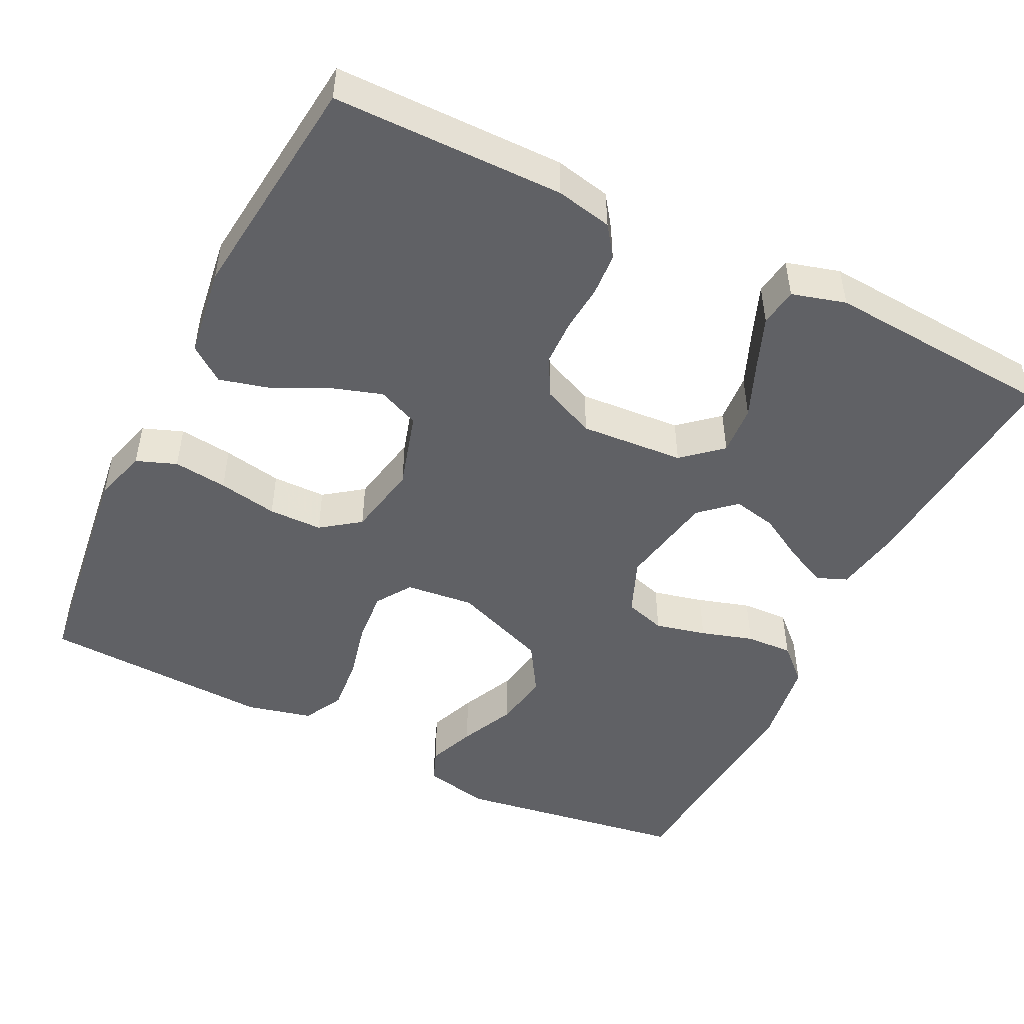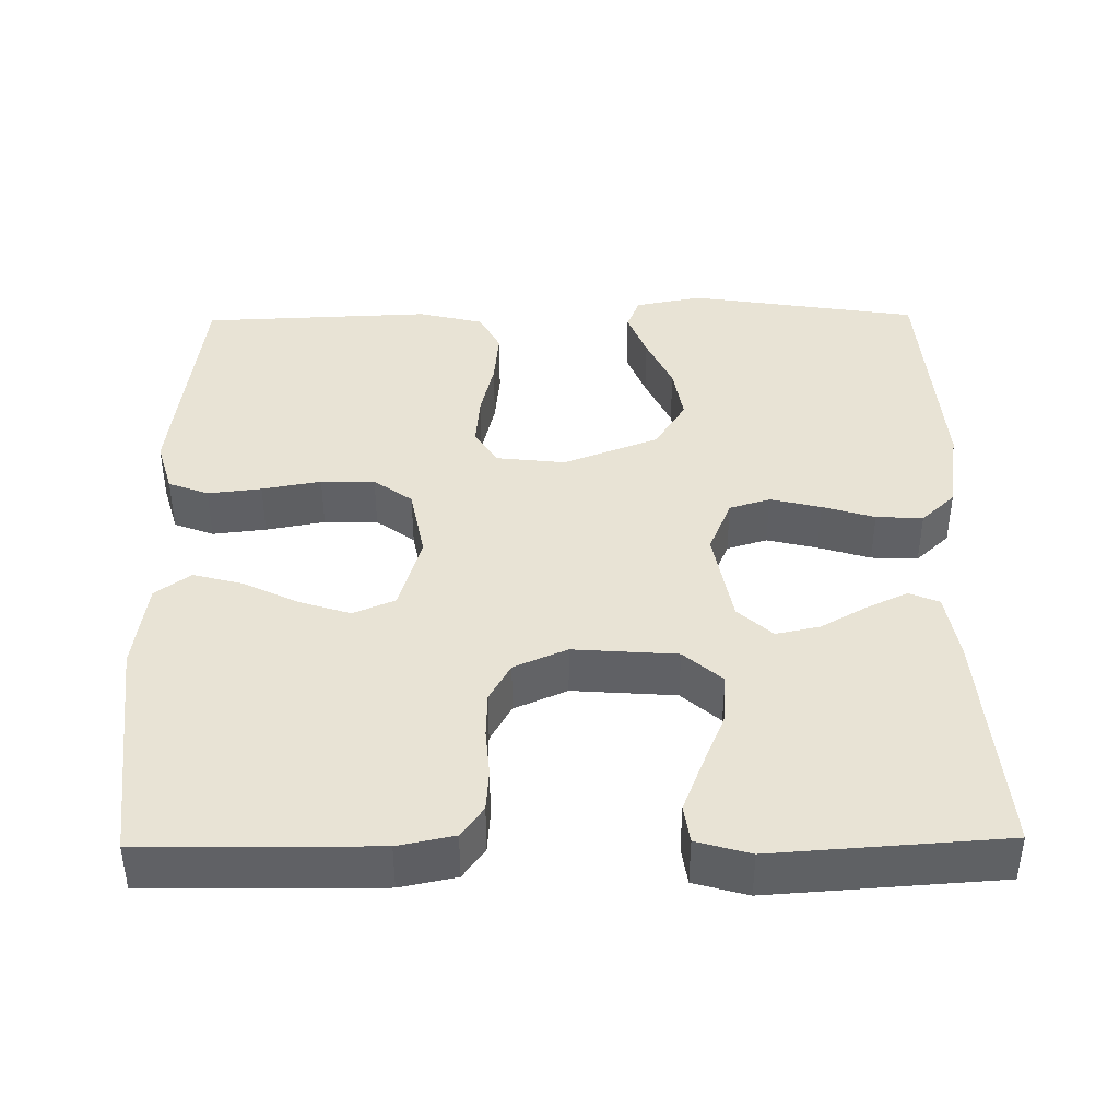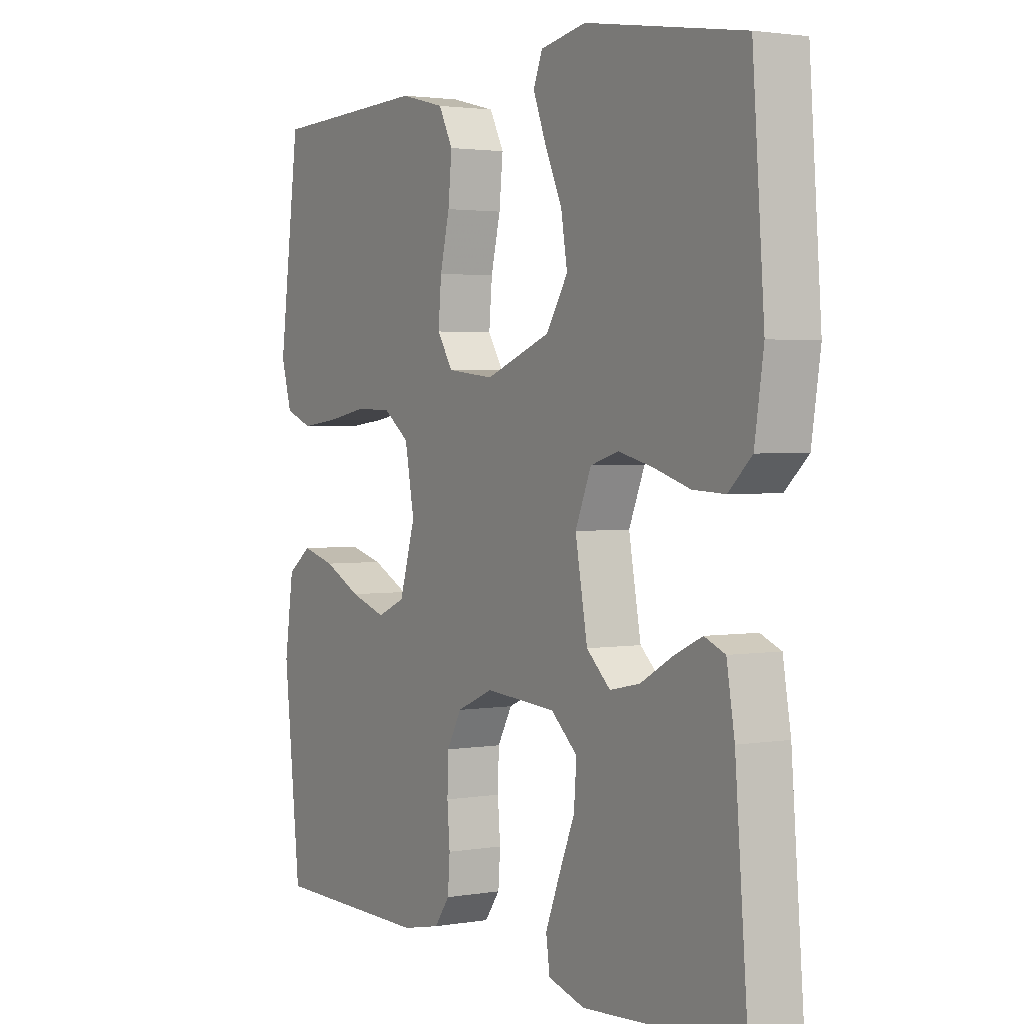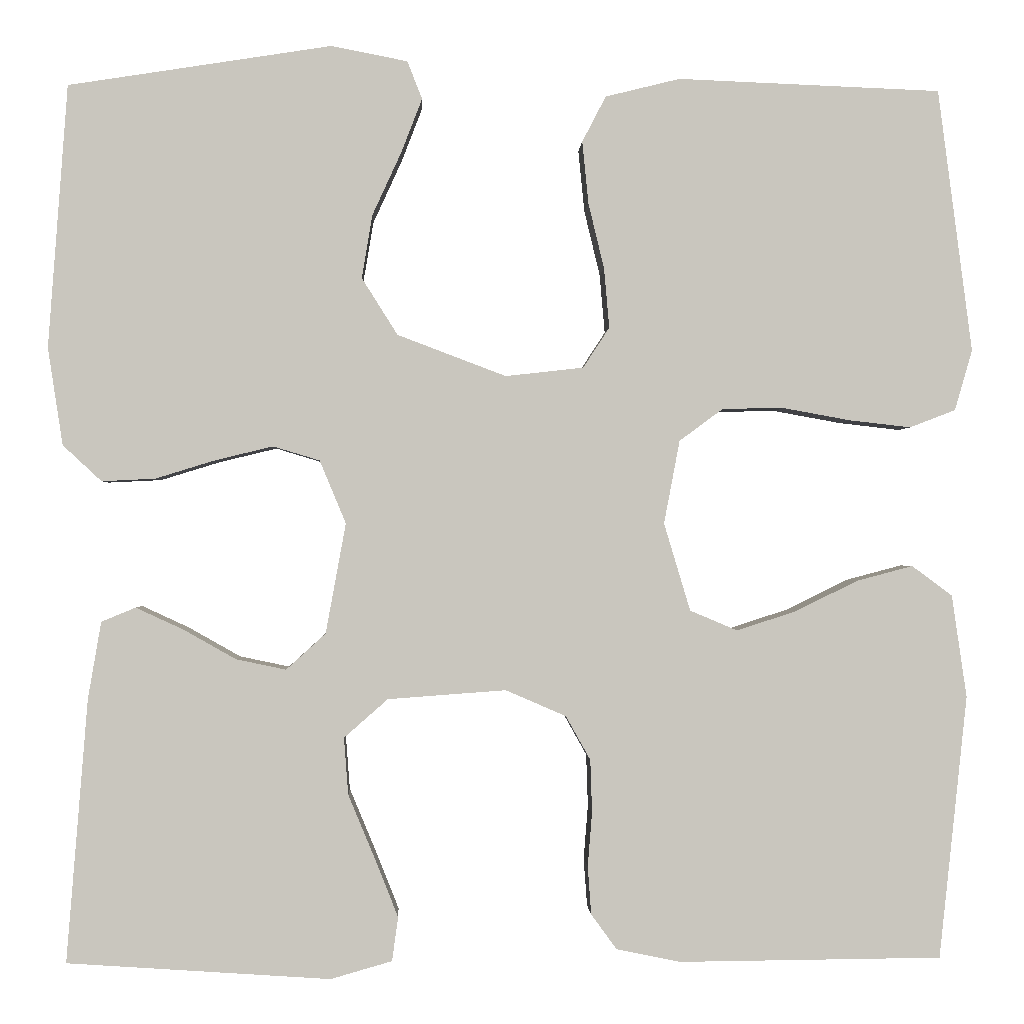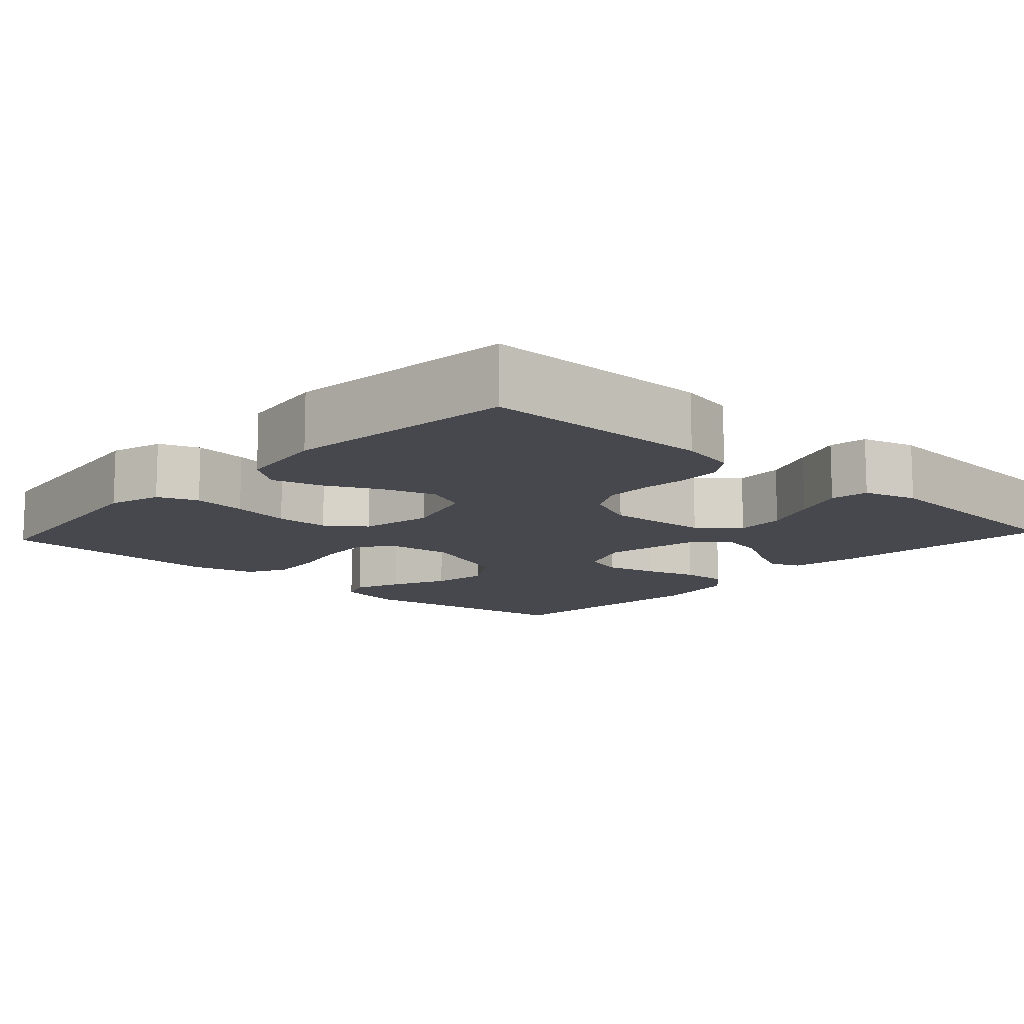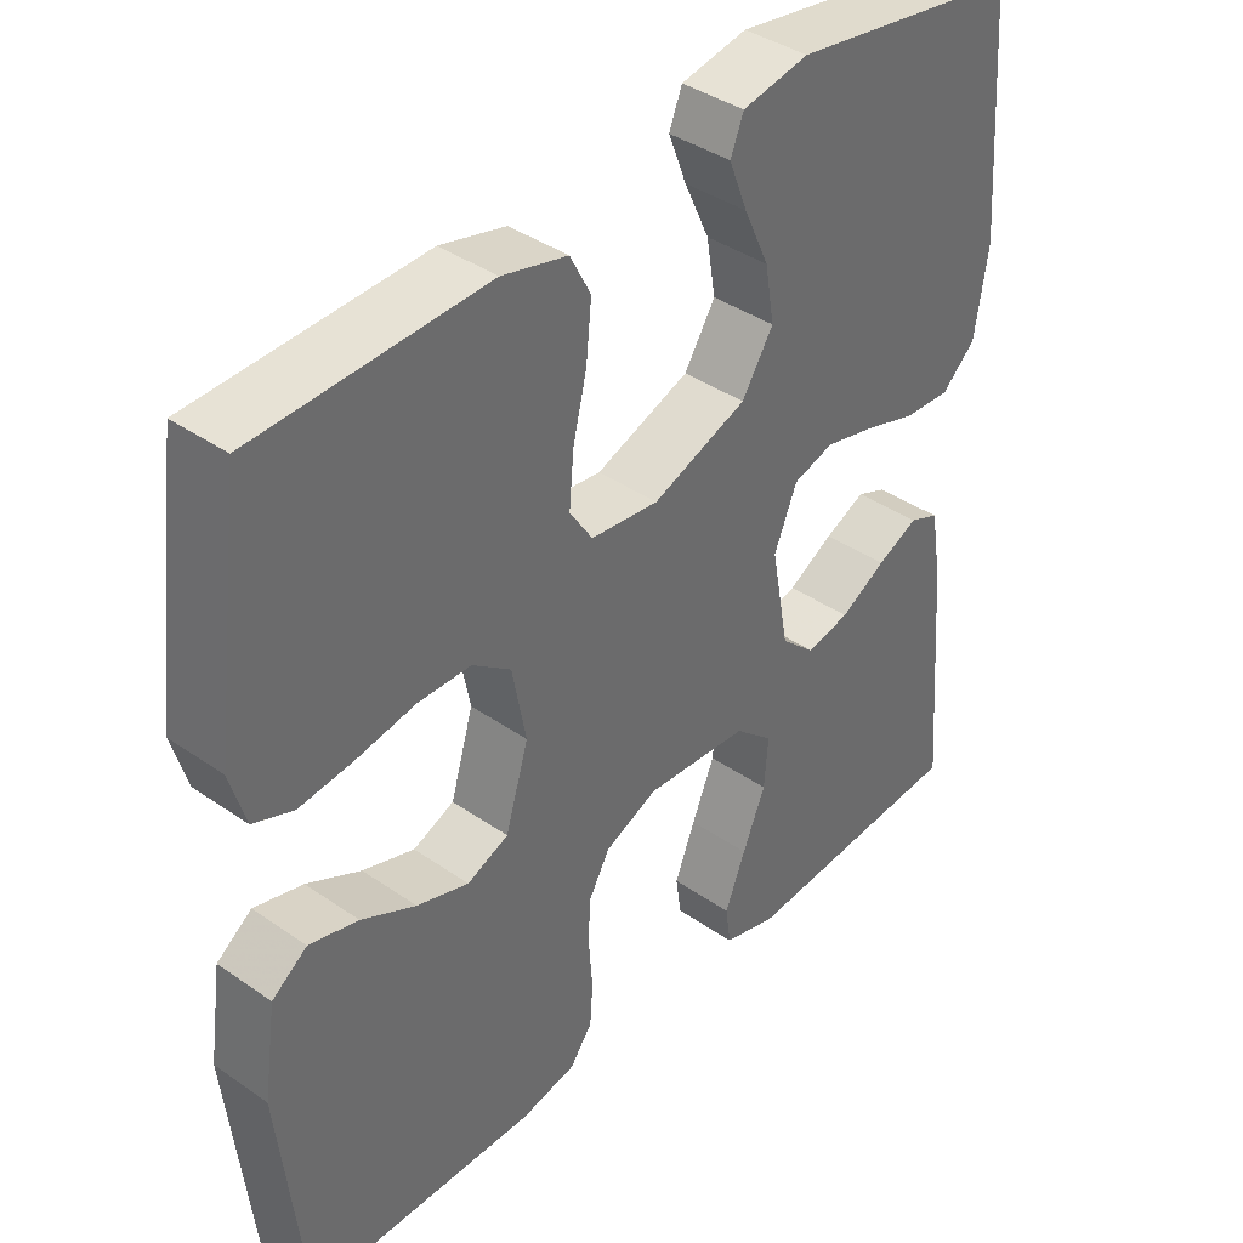
<metadata>
{"format":"obj","ext":"obj","renderer":"f3d","projection":"perspective","resolution":1024,"background":"white","views":[{"elev":-48.7,"azim":153.5,"up":"+Y"},{"elev":41.3,"azim":179.2,"up":"+Y"},{"elev":2.3,"azim":-121.2,"up":"+Z"},{"elev":-0.6,"azim":-2.2,"up":"+Z"},{"elev":-11.9,"azim":137.4,"up":"+Y"},{"elev":39.3,"azim":130.9,"up":"+Z"}]}
</metadata>
<code>
v 0.5 0.07 0.5
v 0.539 0.07 0.2
v 0.519 0.07 0.131
v 0.467 0.07 0.111
v 0.397 0.07 0.119
v 0.32 0.07 0.133
v 0.25 0.07 0.132
v 0.2 0.07 0.095
v 0.182 0.07 0
v 0.212 0.07 -0.1
v 0.266 0.07 -0.123
v 0.334 0.07 -0.101
v 0.405 0.07 -0.066
v 0.469 0.07 -0.049
v 0.515 0.07 -0.083
v 0.532 0.07 -0.2
v 0.5 0.07 -0.5
v 0.2 0.07 -0.503
v 0.127 0.07 -0.488
v 0.098 0.07 -0.448
v 0.094 0.07 -0.393
v 0.099 0.07 -0.331
v 0.097 0.07 -0.271
v 0.069 0.07 -0.221
v 0 0.07 -0.191
v -0.135 0.07 -0.201
v -0.185 0.07 -0.245
v -0.18 0.07 -0.31
v -0.15 0.07 -0.382
v -0.123 0.07 -0.45
v -0.13 0.07 -0.5
v -0.2 0.07 -0.52
v -0.5 0.07 -0.5
v -0.476 0.07 -0.2
v -0.461 0.07 -0.112
v -0.422 0.07 -0.096
v -0.368 0.07 -0.121
v -0.308 0.07 -0.155
v -0.251 0.07 -0.167
v -0.206 0.07 -0.126
v -0.183 0.07 0
v -0.213 0.07 0.072
v -0.266 0.07 0.088
v -0.332 0.07 0.072
v -0.4 0.07 0.051
v -0.461 0.07 0.048
v -0.505 0.07 0.089
v -0.522 0.07 0.2
v -0.5 0.07 0.5
v -0.2 0.07 0.547
v -0.113 0.07 0.53
v -0.096 0.07 0.487
v -0.12 0.07 0.425
v -0.153 0.07 0.353
v -0.165 0.07 0.281
v -0.124 0.07 0.216
v 0 0.07 0.169
v 0.089 0.07 0.179
v 0.119 0.07 0.225
v 0.113 0.07 0.293
v 0.095 0.07 0.368
v 0.088 0.07 0.439
v 0.115 0.07 0.491
v 0.2 0.07 0.512
v 0.5 0 0.5
v 0.539 0 0.2
v 0.519 0 0.131
v 0.467 0 0.111
v 0.397 0 0.119
v 0.32 0 0.133
v 0.25 0 0.132
v 0.2 0 0.095
v 0.182 0 0
v 0.212 0 -0.1
v 0.266 0 -0.123
v 0.334 0 -0.101
v 0.405 0 -0.066
v 0.469 0 -0.049
v 0.515 0 -0.083
v 0.532 0 -0.2
v 0.5 0 -0.5
v 0.2 0 -0.503
v 0.127 0 -0.488
v 0.098 0 -0.448
v 0.094 0 -0.393
v 0.099 0 -0.331
v 0.097 0 -0.271
v 0.069 0 -0.221
v 0 0 -0.191
v -0.135 0 -0.201
v -0.185 0 -0.245
v -0.18 0 -0.31
v -0.15 0 -0.382
v -0.123 0 -0.45
v -0.13 0 -0.5
v -0.2 0 -0.52
v -0.5 0 -0.5
v -0.476 0 -0.2
v -0.461 0 -0.112
v -0.422 0 -0.096
v -0.368 0 -0.121
v -0.308 0 -0.155
v -0.251 0 -0.167
v -0.206 0 -0.126
v -0.183 0 0
v -0.213 0 0.072
v -0.266 0 0.088
v -0.332 0 0.072
v -0.4 0 0.051
v -0.461 0 0.048
v -0.505 0 0.089
v -0.522 0 0.2
v -0.5 0 0.5
v -0.2 0 0.547
v -0.113 0 0.53
v -0.096 0 0.487
v -0.12 0 0.425
v -0.153 0 0.353
v -0.165 0 0.281
v -0.124 0 0.216
v 0 0 0.169
v 0.089 0 0.179
v 0.119 0 0.225
v 0.113 0 0.293
v 0.095 0 0.368
v 0.088 0 0.439
v 0.115 0 0.491
v 0.2 0 0.512
f 60 61 62 63
f 59 60 63 64
f 51 52 53 54
f 49 50 51 54
f 49 54 55
f 48 49 55 56
f 44 45 46 47
f 43 44 47 48
f 42 43 48 56
f 35 36 37 38
f 33 34 35 38
f 33 38 39
f 32 33 39 40
f 28 29 30 31
f 28 31 32
f 27 28 32 40
f 19 20 21 22
f 19 22 23
f 18 19 23
f 17 18 23
f 16 17 23 24
f 12 13 14 15
f 11 12 15 16
f 3 4 5 6
f 1 2 3 6
f 59 64 1 6
f 58 59 6 7
f 57 58 7 8
f 41 42 56 57
f 41 57 8 9
f 26 27 40 41
f 25 26 41 9
f 11 16 24 25
f 10 11 25
f 9 10 25
f 127 126 125 124
f 128 127 124 123
f 118 117 116 115
f 118 115 114 113
f 119 118 113
f 120 119 113 112
f 111 110 109 108
f 112 111 108 107
f 120 112 107 106
f 102 101 100 99
f 102 99 98 97
f 103 102 97
f 104 103 97 96
f 95 94 93 92
f 96 95 92
f 104 96 92 91
f 86 85 84 83
f 87 86 83
f 87 83 82
f 87 82 81
f 88 87 81 80
f 79 78 77 76
f 80 79 76 75
f 70 69 68 67
f 70 67 66 65
f 70 65 128 123
f 71 70 123 122
f 72 71 122 121
f 121 120 106 105
f 73 72 121 105
f 105 104 91 90
f 73 105 90 89
f 89 88 80 75
f 89 75 74
f 89 74 73
f 1 65 66 2
f 2 66 67 3
f 3 67 68 4
f 4 68 69 5
f 5 69 70 6
f 6 70 71 7
f 7 71 72 8
f 8 72 73 9
f 9 73 74 10
f 10 74 75 11
f 11 75 76 12
f 12 76 77 13
f 13 77 78 14
f 14 78 79 15
f 15 79 80 16
f 16 80 81 17
f 17 81 82 18
f 18 82 83 19
f 19 83 84 20
f 20 84 85 21
f 21 85 86 22
f 22 86 87 23
f 23 87 88 24
f 24 88 89 25
f 25 89 90 26
f 26 90 91 27
f 27 91 92 28
f 28 92 93 29
f 29 93 94 30
f 30 94 95 31
f 31 95 96 32
f 32 96 97 33
f 33 97 98 34
f 34 98 99 35
f 35 99 100 36
f 36 100 101 37
f 37 101 102 38
f 38 102 103 39
f 39 103 104 40
f 40 104 105 41
f 41 105 106 42
f 42 106 107 43
f 43 107 108 44
f 44 108 109 45
f 45 109 110 46
f 46 110 111 47
f 47 111 112 48
f 48 112 113 49
f 49 113 114 50
f 50 114 115 51
f 51 115 116 52
f 52 116 117 53
f 53 117 118 54
f 54 118 119 55
f 55 119 120 56
f 56 120 121 57
f 57 121 122 58
f 58 122 123 59
f 59 123 124 60
f 60 124 125 61
f 61 125 126 62
f 62 126 127 63
f 63 127 128 64
f 64 128 65 1

</code>
